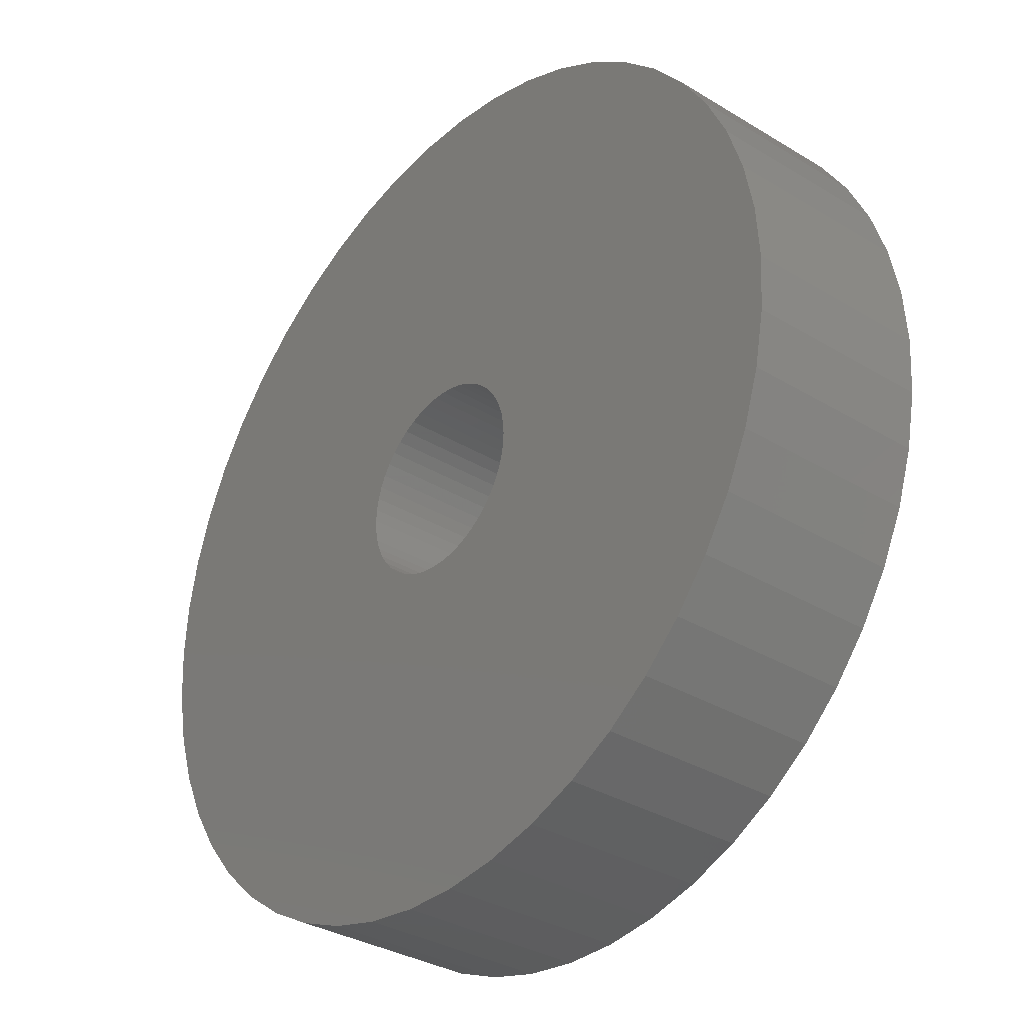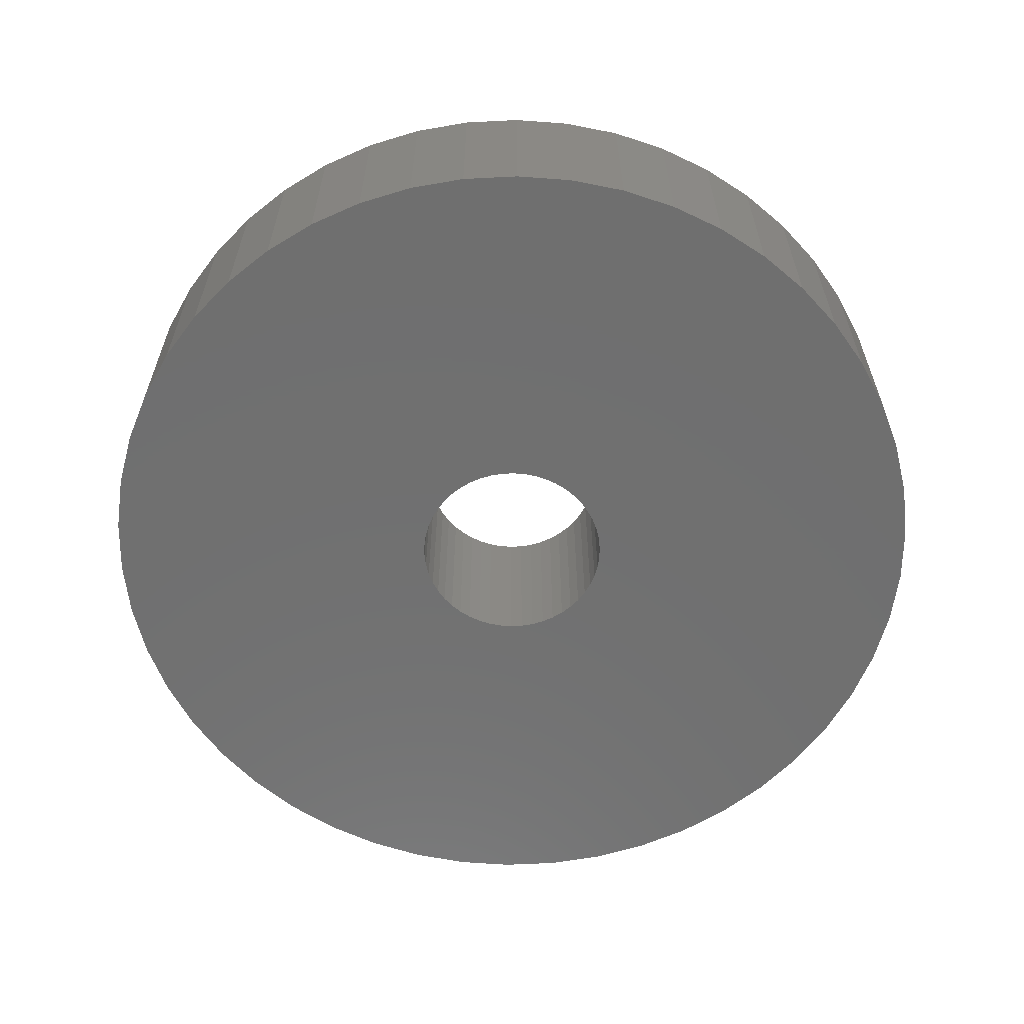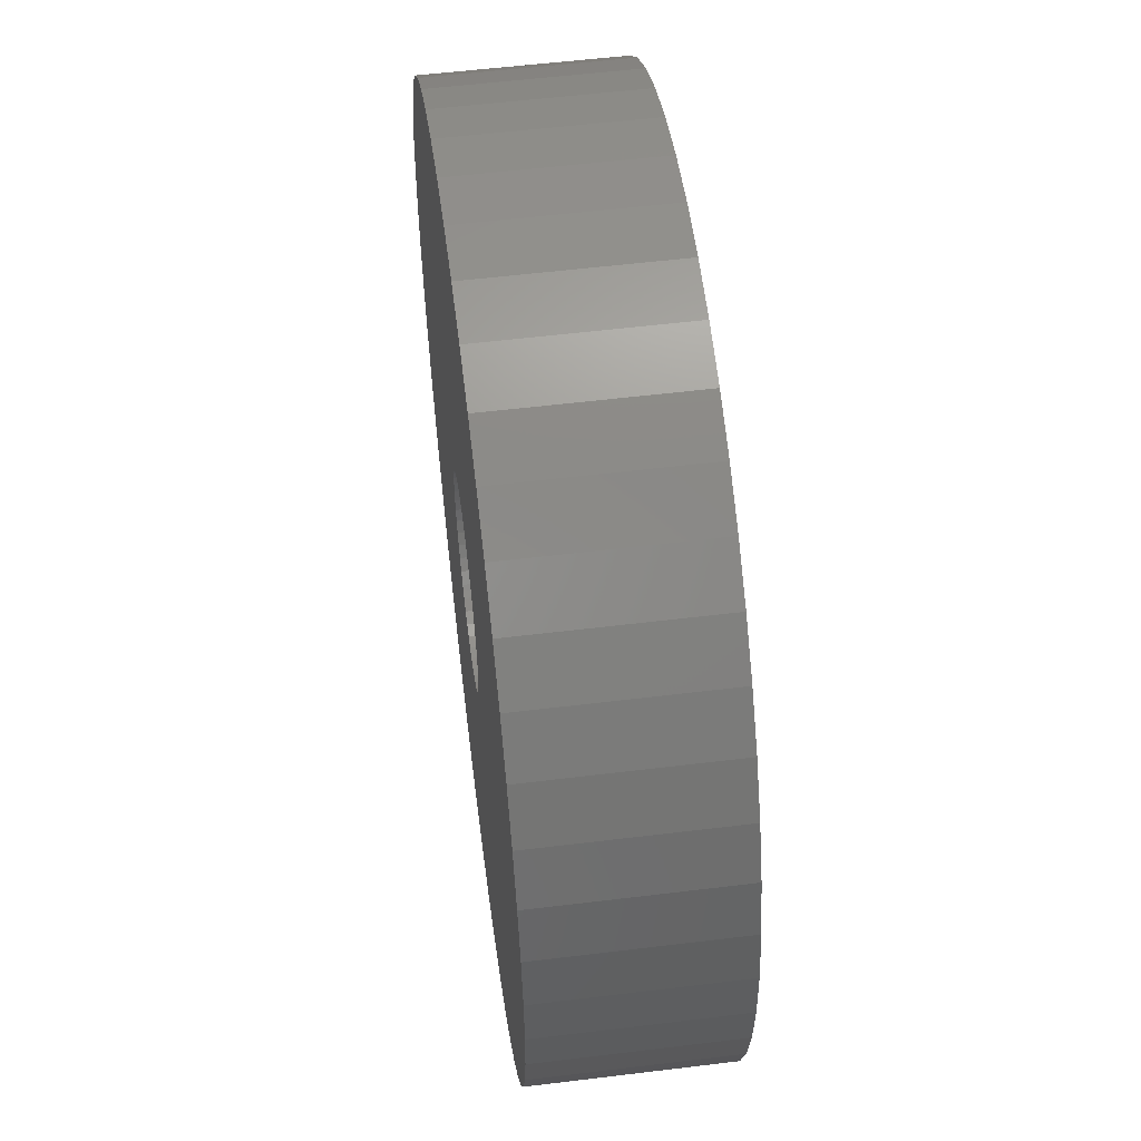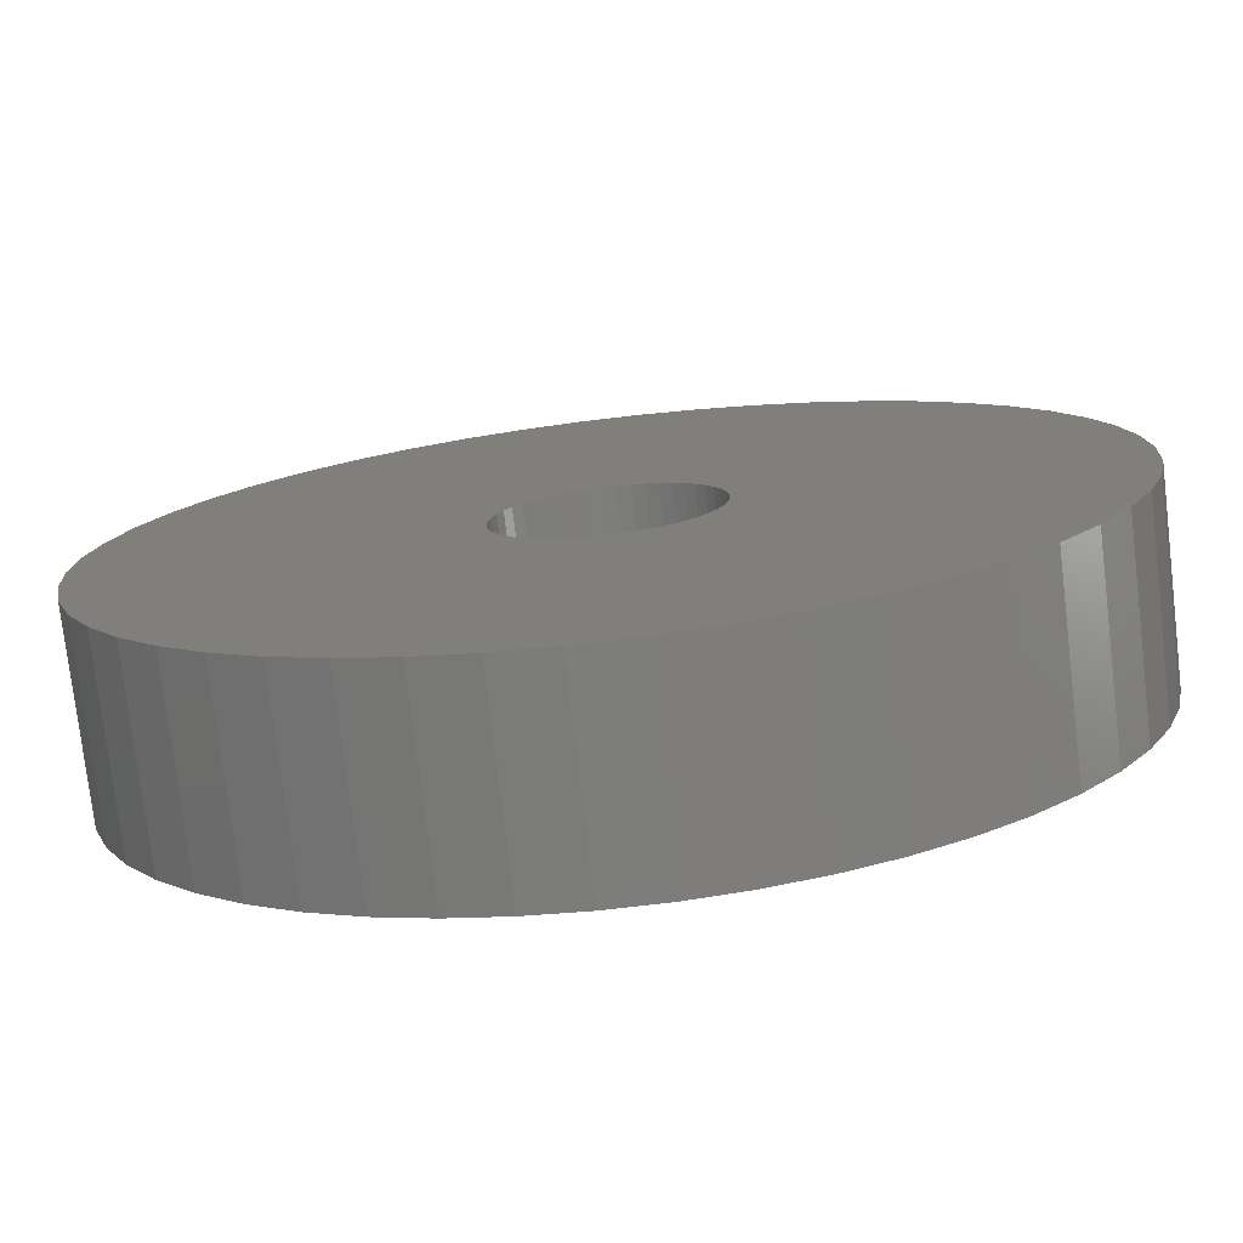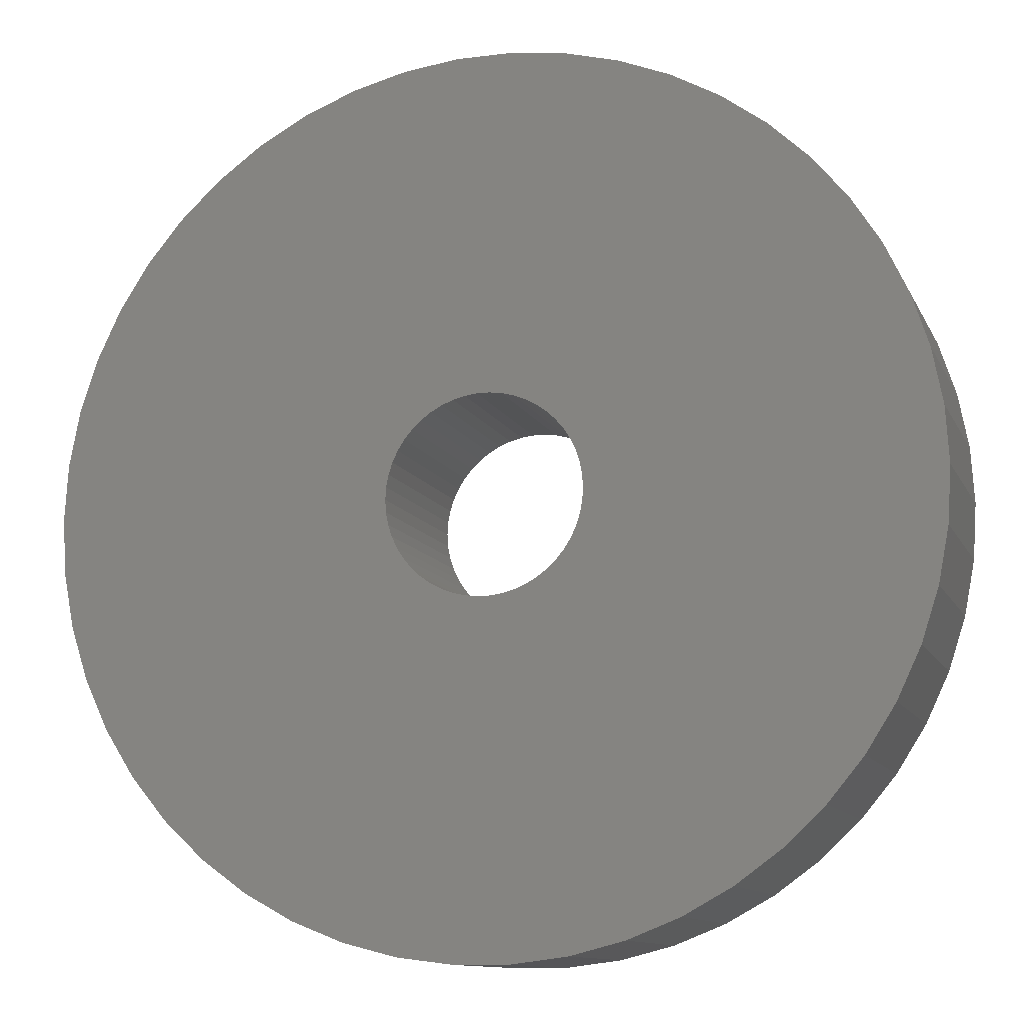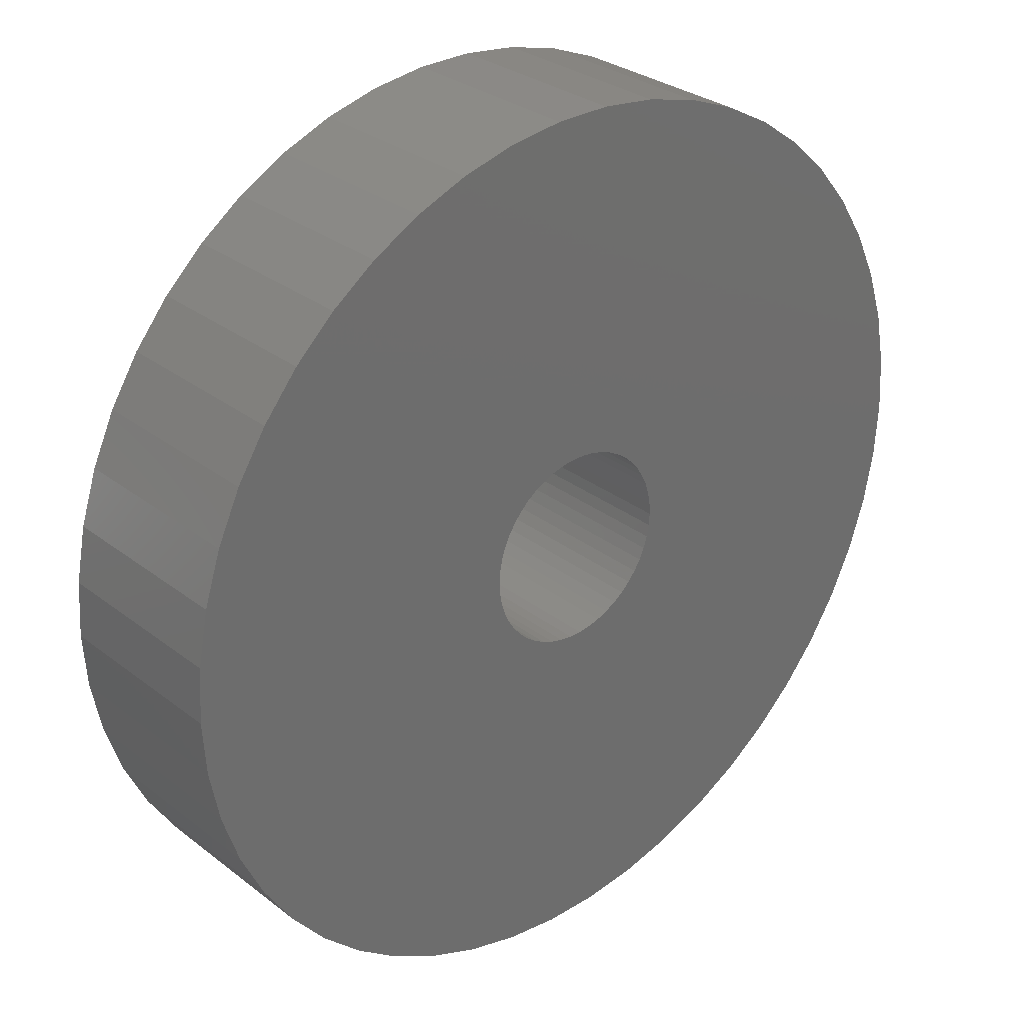
<metadata>
{"format":"stl","ext":"stl","renderer":"f3d","projection":"perspective","resolution":1024,"background":"white","views":[{"elev":-33.2,"azim":-129.9,"up":"+Y"},{"elev":-61.6,"azim":17.3,"up":"+Z"},{"elev":55.8,"azim":-97.3,"up":"+Y"},{"elev":-76.5,"azim":6.7,"up":"+Y"},{"elev":-11.4,"azim":17.3,"up":"+Y"},{"elev":30.0,"azim":-41.8,"up":"+Y"}]}
</metadata>
<code>
# stl→obj: 200 verts, 400 faces
v 19 0 4
v 18.85 2.381 -4
v 18.85 2.381 4
v 19 0 -4
v -19 0 -4
v -18.85 2.381 4
v -18.85 2.381 -4
v -19 0 4
v 1.193 18.96 -4
v -1.193 18.96 4
v 1.193 18.96 4
v -1.193 18.96 -4
v -1.193 -18.96 -4
v 1.193 -18.96 4
v -1.193 -18.96 4
v 1.193 -18.96 -4
v 13.85 13.01 -4
v 12.11 14.64 4
v 13.85 13.01 4
v 12.11 14.64 -4
v -12.11 14.64 -4
v -13.85 13.01 4
v -12.11 14.64 4
v -13.85 13.01 -4
v -5.871 18.07 -4
v -8.09 17.19 4
v -5.871 18.07 4
v -8.09 17.19 -4
v 17.67 6.994 4
v 16.65 9.153 -4
v 16.65 9.153 4
v 17.67 6.994 -4
v 18.4 4.725 -4
v 18.4 4.725 4
v 15.37 11.17 -4
v 15.37 11.17 4
v 8.09 17.19 -4
v 5.871 18.07 4
v 8.09 17.19 4
v 5.871 18.07 -4
v 10.18 16.04 -4
v 10.18 16.04 4
v -17.67 6.994 -4
v -16.65 9.153 4
v -16.65 9.153 -4
v -17.67 6.994 4
v -15.37 11.17 -4
v -15.37 11.17 4
v -18.4 4.725 -4
v -18.4 4.725 4
v -3.56 18.66 -4
v -3.56 18.66 4
v 3.56 -18.66 4
v 3.56 -18.66 -4
v 5.871 -18.07 -4
v 8.09 -17.19 4
v 5.871 -18.07 4
v 8.09 -17.19 -4
v 3.56 18.66 4
v 3.56 18.66 -4
v 4.25 0 4
v 4.216 0.5327 4
v 18.85 -2.381 4
v 4.116 1.057 4
v 4.216 -0.5327 4
v 3.952 1.565 4
v 18.4 -4.725 4
v 3.724 2.047 4
v 4.116 -1.057 4
v 3.438 2.498 4
v 17.67 -6.994 4
v 3.098 2.909 4
v 3.952 -1.565 4
v 2.709 3.275 4
v 16.65 -9.153 4
v 2.277 3.588 4
v 3.724 -2.047 4
v 1.81 3.846 4
v 15.37 -11.17 4
v 3.438 -2.498 4
v 1.313 4.042 4
v 0.7964 4.175 4
v 0.2669 4.242 4
v -0.2669 4.242 4
v -0.7964 4.175 4
v -1.313 4.042 4
v -1.81 3.846 4
v -2.277 3.588 4
v -10.18 16.04 4
v -2.709 3.275 4
v -3.098 2.909 4
v -3.438 2.498 4
v 13.85 -13.01 4
v 3.098 -2.909 4
v 12.11 -14.64 4
v 2.709 -3.275 4
v 10.18 -16.04 4
v 2.277 -3.588 4
v 1.81 -3.846 4
v 1.313 -4.042 4
v 0.7964 -4.175 4
v 0.2669 -4.242 4
v -0.2669 -4.242 4
v -0.7964 -4.175 4
v -3.56 -18.66 4
v -1.313 -4.042 4
v -5.871 -18.07 4
v -1.81 -3.846 4
v -8.09 -17.19 4
v -2.277 -3.588 4
v -10.18 -16.04 4
v -2.709 -3.275 4
v -12.11 -14.64 4
v -3.098 -2.909 4
v -13.85 -13.01 4
v -3.438 -2.498 4
v -15.37 -11.17 4
v -3.724 -2.047 4
v -16.65 -9.153 4
v -3.952 -1.565 4
v -17.67 -6.994 4
v -4.116 -1.057 4
v -18.4 -4.725 4
v -4.216 -0.5327 4
v -18.85 -2.381 4
v -4.25 0 4
v -3.724 2.047 4
v -3.952 1.565 4
v -4.116 1.057 4
v -4.216 0.5327 4
v -10.18 16.04 -4
v 18.85 -2.381 -4
v 10.18 -16.04 -4
v 12.11 -14.64 -4
v 13.85 -13.01 -4
v 18.4 -4.725 -4
v 4.25 0 -4
v 4.216 -0.5327 -4
v 4.116 -1.057 -4
v 17.67 -6.994 -4
v 4.216 0.5327 -4
v 3.952 -1.565 -4
v 16.65 -9.153 -4
v 3.724 -2.047 -4
v 15.37 -11.17 -4
v 4.116 1.057 -4
v 3.438 -2.498 -4
v 3.098 -2.909 -4
v 3.952 1.565 -4
v 2.709 -3.275 -4
v 2.277 -3.588 -4
v 3.724 2.047 -4
v 1.81 -3.846 -4
v 3.438 2.498 -4
v 1.313 -4.042 -4
v 0.7964 -4.175 -4
v 0.2669 -4.242 -4
v -0.2669 -4.242 -4
v -0.7964 -4.175 -4
v -3.56 -18.66 -4
v -1.313 -4.042 -4
v -5.871 -18.07 -4
v -1.81 -3.846 -4
v -8.09 -17.19 -4
v -2.277 -3.588 -4
v -10.18 -16.04 -4
v -2.709 -3.275 -4
v -12.11 -14.64 -4
v -3.098 -2.909 -4
v -13.85 -13.01 -4
v -3.438 -2.498 -4
v -15.37 -11.17 -4
v 3.098 2.909 -4
v 2.709 3.275 -4
v 2.277 3.588 -4
v 1.81 3.846 -4
v 1.313 4.042 -4
v 0.7964 4.175 -4
v 0.2669 4.242 -4
v -0.2669 4.242 -4
v -0.7964 4.175 -4
v -1.313 4.042 -4
v -1.81 3.846 -4
v -2.277 3.588 -4
v -2.709 3.275 -4
v -3.098 2.909 -4
v -3.438 2.498 -4
v -3.724 2.047 -4
v -3.952 1.565 -4
v -4.116 1.057 -4
v -4.216 0.5327 -4
v -4.25 0 -4
v -3.724 -2.047 -4
v -16.65 -9.153 -4
v -3.952 -1.565 -4
v -17.67 -6.994 -4
v -4.116 -1.057 -4
v -18.4 -4.725 -4
v -4.216 -0.5327 -4
v -18.85 -2.381 -4
f 1 2 3
f 2 1 4
f 5 6 7
f 6 5 8
f 9 10 11
f 10 9 12
f 13 14 15
f 14 13 16
f 17 18 19
f 18 17 20
f 21 22 23
f 22 21 24
f 25 26 27
f 26 25 28
f 29 30 31
f 30 29 32
f 3 33 34
f 33 3 2
f 31 35 36
f 35 31 30
f 37 38 39
f 38 37 40
f 41 39 42
f 39 41 37
f 43 44 45
f 44 43 46
f 47 22 24
f 22 47 48
f 49 46 43
f 46 49 50
f 51 27 52
f 27 51 25
f 16 53 14
f 53 16 54
f 55 56 57
f 56 55 58
f 34 32 29
f 32 34 33
f 36 17 19
f 17 36 35
f 40 59 38
f 59 40 60
f 60 11 59
f 11 60 9
f 20 42 18
f 42 20 41
f 45 48 47
f 48 45 44
f 7 50 49
f 50 7 6
f 61 1 3
f 62 3 34
f 1 61 63
f 64 34 29
f 65 63 61
f 66 29 31
f 63 65 67
f 68 31 36
f 69 67 65
f 70 36 19
f 67 69 71
f 72 19 18
f 73 71 69
f 74 18 42
f 71 73 75
f 76 42 39
f 77 75 73
f 78 39 38
f 75 77 79
f 80 79 77
f 3 62 61
f 34 64 62
f 29 66 64
f 31 68 66
f 81 38 59
f 36 70 68
f 19 72 70
f 18 74 72
f 42 76 74
f 39 78 76
f 38 81 78
f 82 59 11
f 59 82 81
f 11 83 82
f 11 84 83
f 10 84 11
f 84 10 85
f 52 85 10
f 85 52 86
f 27 86 52
f 86 27 87
f 26 87 27
f 87 26 88
f 89 88 26
f 88 89 90
f 23 90 89
f 90 23 91
f 22 91 23
f 91 22 92
f 48 92 22
f 79 80 93
f 94 93 80
f 93 94 95
f 96 95 94
f 95 96 97
f 98 97 96
f 97 98 56
f 99 56 98
f 56 99 57
f 100 57 99
f 57 100 53
f 101 53 100
f 53 101 14
f 102 14 101
f 103 14 102
f 15 103 104
f 103 15 14
f 105 104 106
f 107 106 108
f 109 108 110
f 111 110 112
f 113 112 114
f 115 114 116
f 104 105 15
f 117 116 118
f 119 118 120
f 121 120 122
f 123 122 124
f 125 124 126
f 92 48 127
f 106 107 105
f 44 127 48
f 108 109 107
f 127 44 128
f 110 111 109
f 46 128 44
f 112 113 111
f 128 46 129
f 114 115 113
f 50 129 46
f 116 117 115
f 129 50 130
f 118 119 117
f 6 130 50
f 120 121 119
f 130 6 126
f 122 123 121
f 8 126 6
f 124 125 123
f 126 8 125
f 28 89 26
f 89 28 131
f 131 23 89
f 23 131 21
f 12 52 10
f 52 12 51
f 63 4 1
f 4 63 132
f 58 97 56
f 97 58 133
f 134 93 95
f 93 134 135
f 67 132 63
f 132 67 136
f 137 4 132
f 138 132 136
f 4 137 2
f 139 136 140
f 141 2 137
f 142 140 143
f 2 141 33
f 144 143 145
f 146 33 141
f 147 145 135
f 33 146 32
f 148 135 134
f 149 32 146
f 150 134 133
f 32 149 30
f 151 133 58
f 152 30 149
f 153 58 55
f 30 152 35
f 154 35 152
f 132 138 137
f 136 139 138
f 140 142 139
f 143 144 142
f 155 55 54
f 145 147 144
f 135 148 147
f 134 150 148
f 133 151 150
f 58 153 151
f 55 155 153
f 156 54 16
f 54 156 155
f 16 157 156
f 16 158 157
f 13 158 16
f 158 13 159
f 160 159 13
f 159 160 161
f 162 161 160
f 161 162 163
f 164 163 162
f 163 164 165
f 166 165 164
f 165 166 167
f 168 167 166
f 167 168 169
f 170 169 168
f 169 170 171
f 172 171 170
f 35 154 17
f 173 17 154
f 17 173 20
f 174 20 173
f 20 174 41
f 175 41 174
f 41 175 37
f 176 37 175
f 37 176 40
f 177 40 176
f 40 177 60
f 178 60 177
f 60 178 9
f 179 9 178
f 180 9 179
f 12 180 181
f 180 12 9
f 51 181 182
f 25 182 183
f 28 183 184
f 131 184 185
f 21 185 186
f 24 186 187
f 181 51 12
f 47 187 188
f 45 188 189
f 43 189 190
f 49 190 191
f 7 191 192
f 171 172 193
f 182 25 51
f 194 193 172
f 183 28 25
f 193 194 195
f 184 131 28
f 196 195 194
f 185 21 131
f 195 196 197
f 186 24 21
f 198 197 196
f 187 47 24
f 197 198 199
f 188 45 47
f 200 199 198
f 189 43 45
f 199 200 192
f 190 49 43
f 5 192 200
f 191 7 49
f 192 5 7
f 93 145 79
f 145 93 135
f 75 140 71
f 140 75 143
f 196 123 198
f 123 196 121
f 54 57 53
f 57 54 55
f 79 143 75
f 143 79 145
f 133 95 97
f 95 133 134
f 71 136 67
f 136 71 140
f 160 15 105
f 15 160 13
f 164 107 109
f 107 164 162
f 162 105 107
f 105 162 160
f 170 117 172
f 117 170 115
f 170 113 115
f 113 170 168
f 194 121 196
f 121 194 119
f 198 125 200
f 125 198 123
f 200 8 5
f 8 200 125
f 172 119 194
f 119 172 117
f 166 109 111
f 109 166 164
f 168 111 113
f 111 168 166
f 129 189 128
f 189 129 190
f 152 70 154
f 70 152 68
f 177 78 81
f 78 177 176
f 183 86 87
f 86 183 182
f 128 188 127
f 188 128 189
f 139 65 138
f 65 139 69
f 175 74 76
f 74 175 174
f 92 186 91
f 186 92 187
f 184 87 88
f 87 184 183
f 181 84 85
f 84 181 180
f 137 62 141
f 62 137 61
f 142 69 139
f 69 142 73
f 150 98 96
f 98 150 151
f 174 72 74
f 72 174 173
f 154 72 173
f 72 154 70
f 180 83 84
f 83 180 179
f 178 81 82
f 81 178 177
f 176 76 78
f 76 176 175
f 126 191 130
f 191 126 192
f 127 187 92
f 187 127 188
f 182 85 86
f 85 182 181
f 185 88 90
f 88 185 184
f 186 90 91
f 90 186 185
f 138 61 137
f 61 138 65
f 147 77 144
f 77 147 80
f 156 102 101
f 102 156 157
f 148 96 94
f 96 148 150
f 149 68 152
f 68 149 66
f 146 66 149
f 66 146 64
f 141 64 146
f 64 141 62
f 179 82 83
f 82 179 178
f 130 190 129
f 190 130 191
f 144 73 142
f 73 144 77
f 159 106 104
f 106 159 161
f 158 104 103
f 104 158 159
f 124 192 126
f 192 124 199
f 122 199 124
f 199 122 197
f 116 193 118
f 193 116 171
f 118 195 120
f 195 118 193
f 155 101 100
f 101 155 156
f 151 99 98
f 99 151 153
f 165 112 110
f 112 165 167
f 161 108 106
f 108 161 163
f 157 103 102
f 103 157 158
f 114 171 116
f 171 114 169
f 167 114 112
f 114 167 169
f 148 80 147
f 80 148 94
f 163 110 108
f 110 163 165
f 120 197 122
f 197 120 195
f 153 100 99
f 100 153 155

</code>
